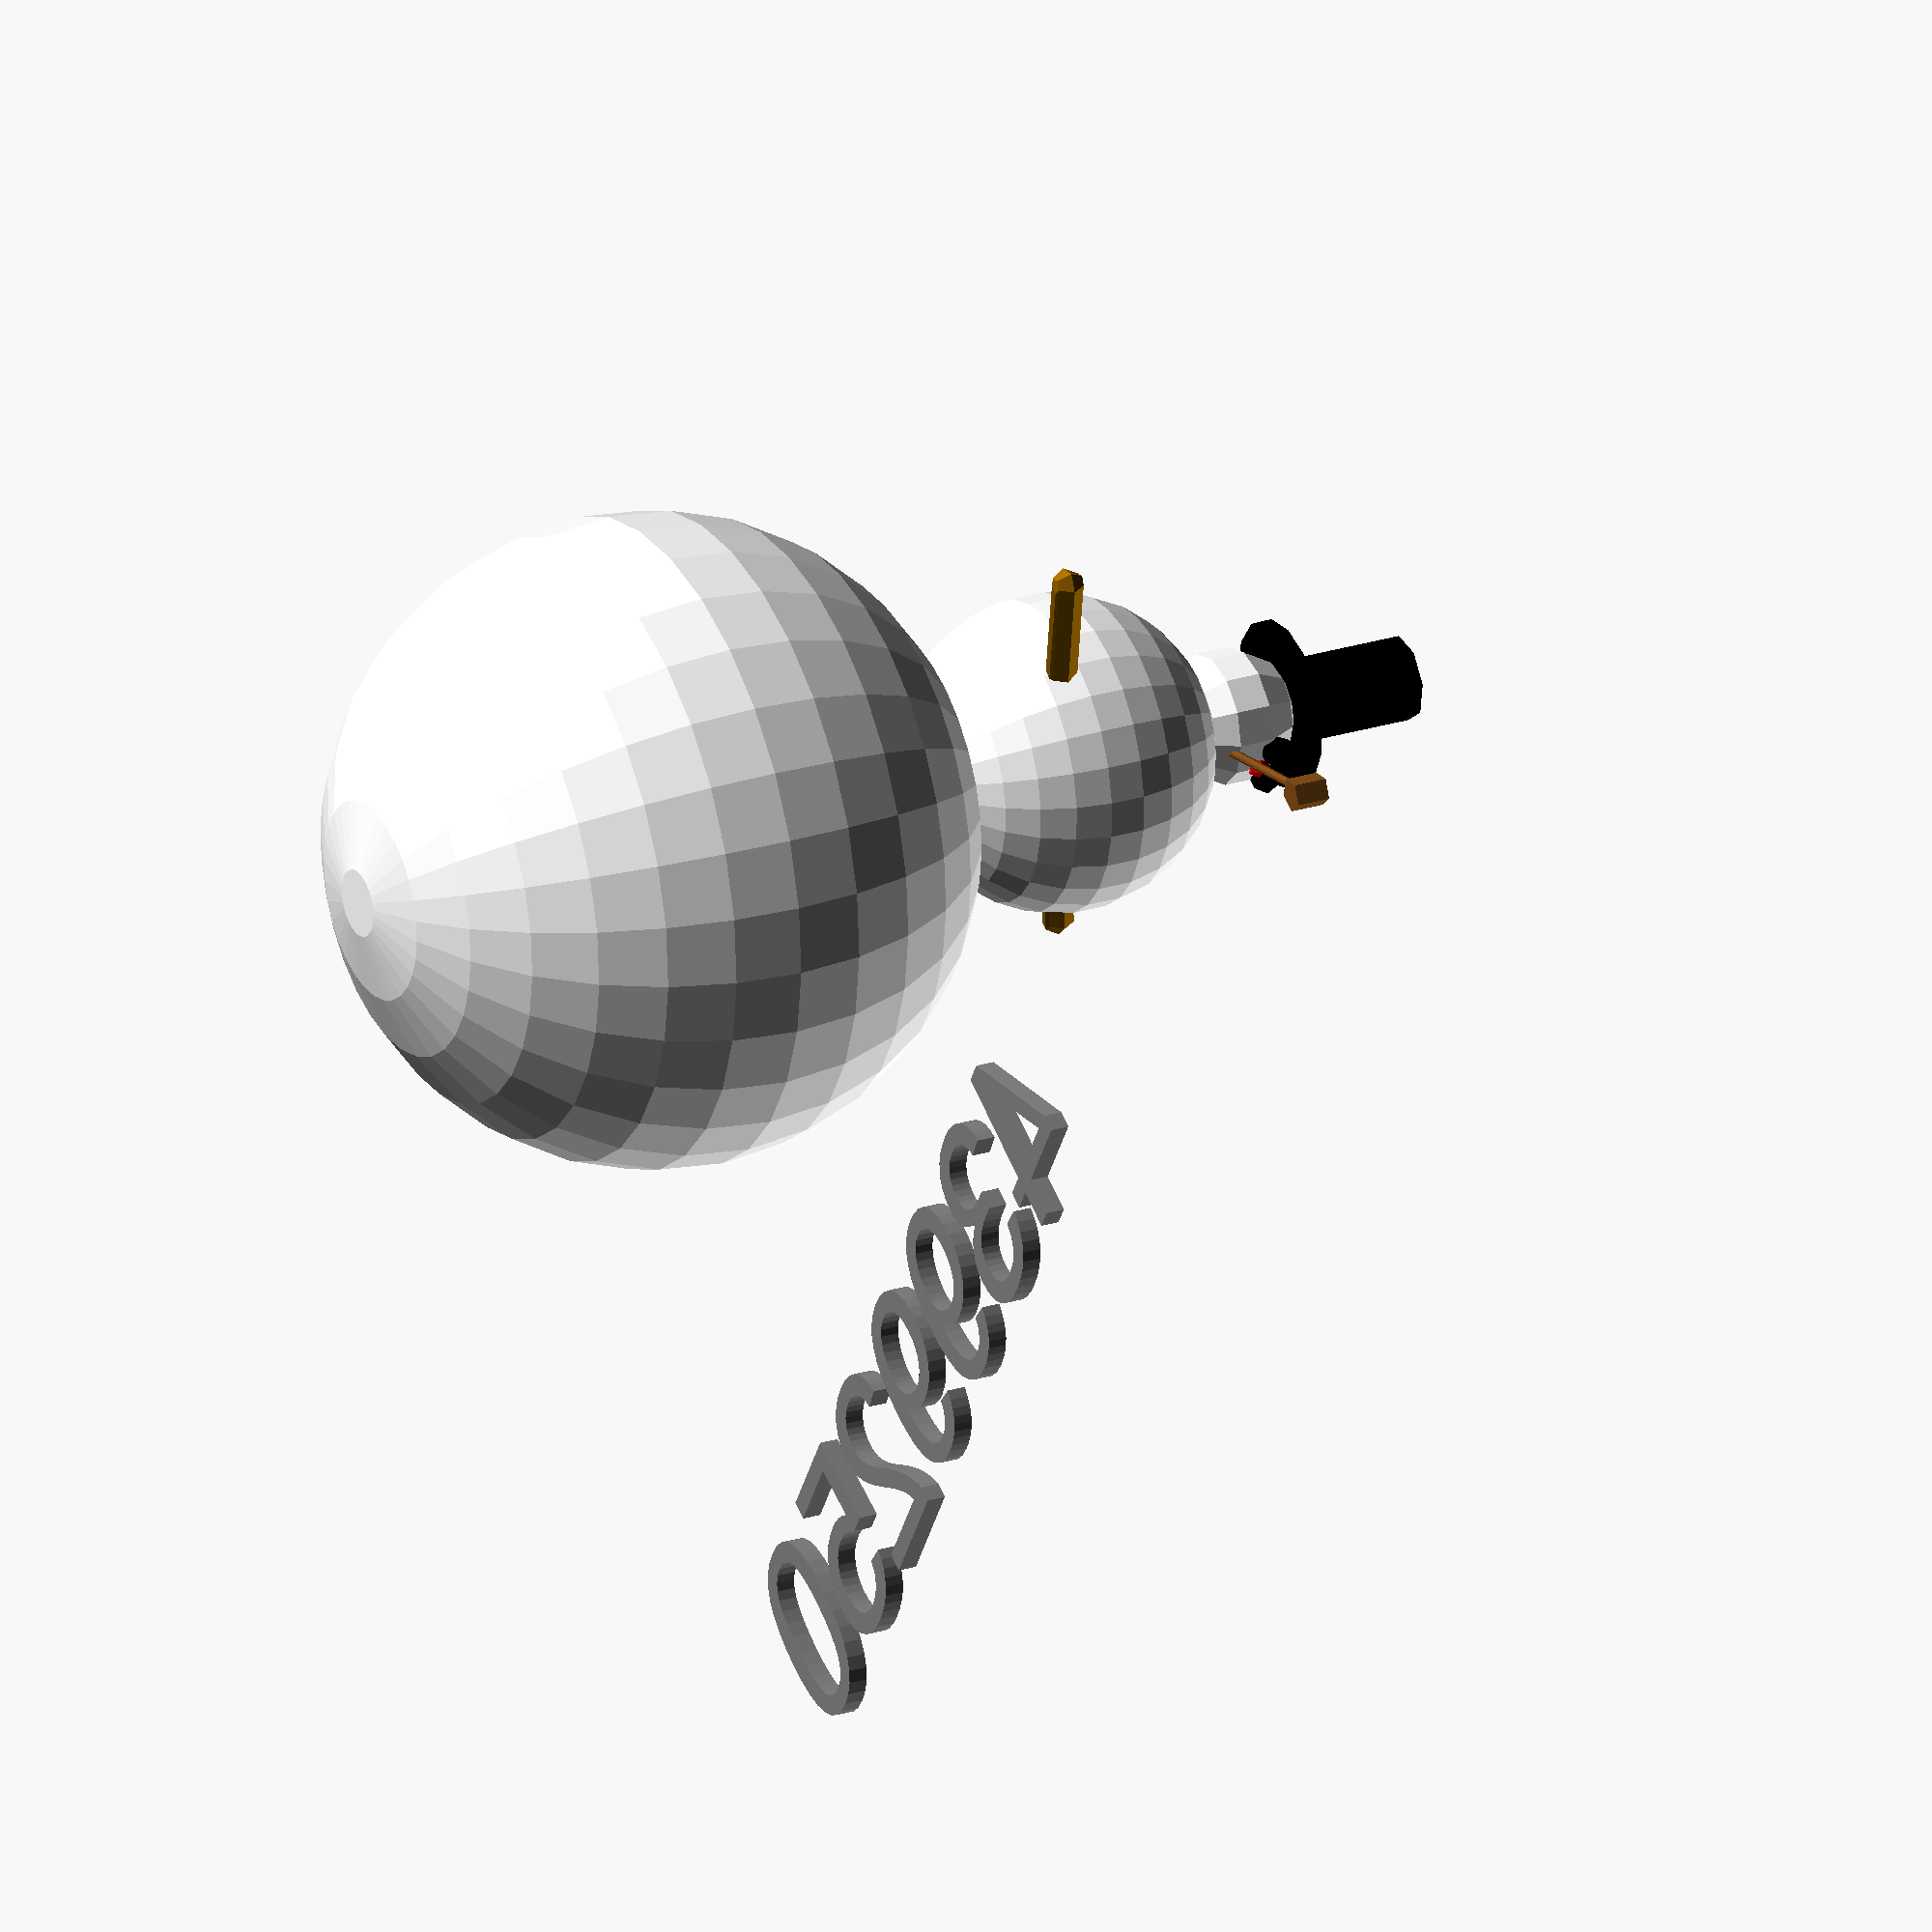
<openscad>
//This program builds a snowman with a random body
//Sam Craig and Rob Klock

//Set random variables and transfer values for our snowman body

// Set up seed
custom_seed = 0;

seed = (custom_seed == 0) ? floor(rands(1,9999999,1)[0]) : custom_seed;

show_seed = true;

function scaleRandom (rand, low, high) = ((rand - 0) * (high - low)) / (10 - 0) + low;

random = rands(0, 10, 7, seed);

if (show_seed) {
    labelString=str(floor(seed/1000000)%10, floor(seed/100000)%10, 
                floor(seed/10000)%10, floor(seed/1000)%10, 
                floor(seed/100)%10, floor(seed/10)%10, 
                floor(seed/1)%10);
    
    rotate([180,180,0])
    translate([0, -40, 0])
    color("gray")
    %linear_extrude(height=1)
        text(labelString, size=10, halign="center");
}

//Make Frosty the Snowman instead of a regular snowman
frosty = true;

rad = scaleRandom(random[0], 10, 20);
color([1,1,1]) sphere(rad);
rad2 = scaleRandom(random[1], rad * 0.33, rad * 0.75);


trans = (rad2 + rad - 2);
translate([0,0, trans])
color([1,1,1]) sphere(rad2);

//arms 
armlength = scaleRandom(random[2], rad2, rad2 * 2);
color([0.6,0.4,0.0])
hull(){
    
    arm_angle = scaleRandom(random[3], trans - rad2, trans + rad2);
    translate([armlength,0,arm_angle])
    
    color([0.6,0.4,0.0]) sphere(r = rad2 / 10);
    translate([0,0, trans])
    color([0.6,0.4,0.0]) sphere(r = rad2 / 10);
}

color([0.6,0.4,0.0])
hull(){
    
    arm_angle = scaleRandom(random[4], trans - rad2, trans + rad2);
    translate([-armlength,0, arm_angle])
    
    sphere(r = rad2 / 10);
    translate([0,0, trans])
    sphere(r = rad2 / 10);
}
rad3 = scaleRandom(random[5], rad2 * 0.33, rad2 * 0.75);
trans2 = (rad3 + trans + rad2 - 2);
translate([0,0, trans2])
color([1,1,1]) sphere(rad3);

//hat
hat_base_rad = rad3 + (rad3/4); 
translate([0,0, trans2+rad3 - 0.7])
color([0,0,0])
cylinder(rad3/10, hat_base_rad, hat_base_rad);

hat_height = scaleRandom(random[6], rad3 / 2, rad);
hat_top_rad = hat_base_rad / 2;
translate([0,0, trans2 + rad3 - 0.5])
color([0,0,0])
cylinder(hat_height, hat_top_rad, hat_top_rad);

//eye rad is a reallllly funny param to mess with
eye_rad = ln(rad3) * .7;

//eyes

translate([rad3 * .33, rad3 - .2*(eye_rad), trans2 + rad3 * .33])
color([0,0,0])
sphere(r= eye_rad);

translate([-1 * (rad3 * .33), rad3 - .2*(eye_rad), trans2 + rad3 * .33])
color([0,0,0])
sphere(r= eye_rad);

//nose

if (frosty){
   
    translate([0, rad3 - 0.2, trans2 + rad3 * .1])
    color([1, 0, 0]) 
    sphere(r = eye_rad * .66);
    
    color([0.5, 0.3, 0.1])
    hull(){
        translate([rad3 / 6 , rad3 / 2, trans2 + rad3 * .25 - (rad3 * .7)])
        sphere(r = eye_rad * .3);
        
        translate([rad3 * .8  , rad3 + rad3, trans2 + rad3 * .2])
        sphere(r = eye_rad * .3);
        
    }
    translate([rad3 * .8  , rad3 + rad3, trans2 + rad3 * .2])
    color([0.5, 0.3, 0.1])
    cylinder(eye_rad * 2, eye_rad, eye_rad, true);
}

else{
    
color([0.9, 0.5, 0.1]) 
hull(){
    translate([0, 0, trans2 + rad3 * .25])
    color([0.9, 0.5, 0.1]) sphere(r = eye_rad * .55);
    translate([0, rad3 + rad3, trans2 + rad3 * .2])
    color([0.9, 0.5, 0.1]) sphere(r = eye_rad * .55);
}
}



</openscad>
<views>
elev=335.0 azim=238.4 roll=243.0 proj=o view=wireframe
</views>
